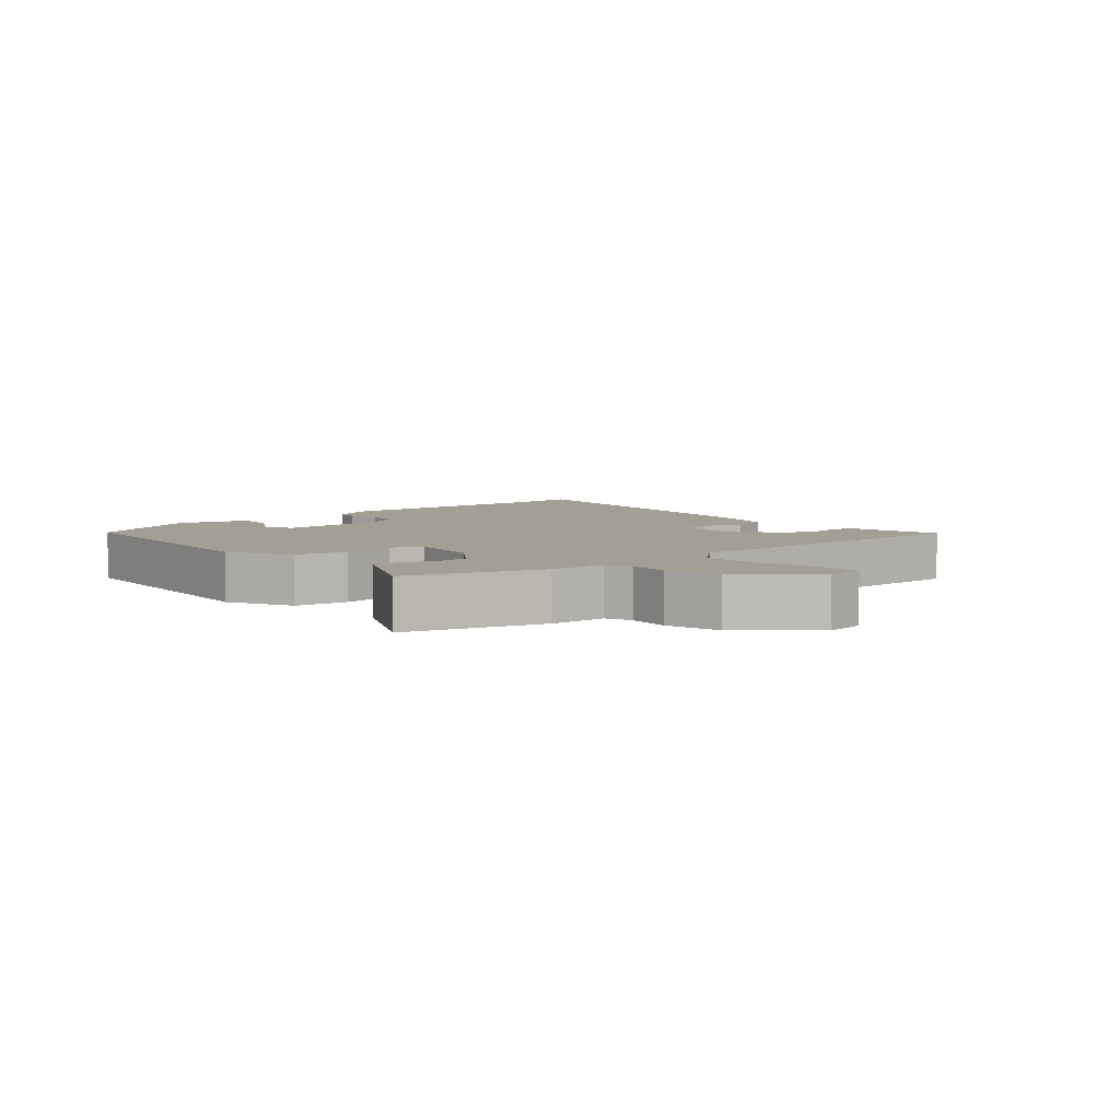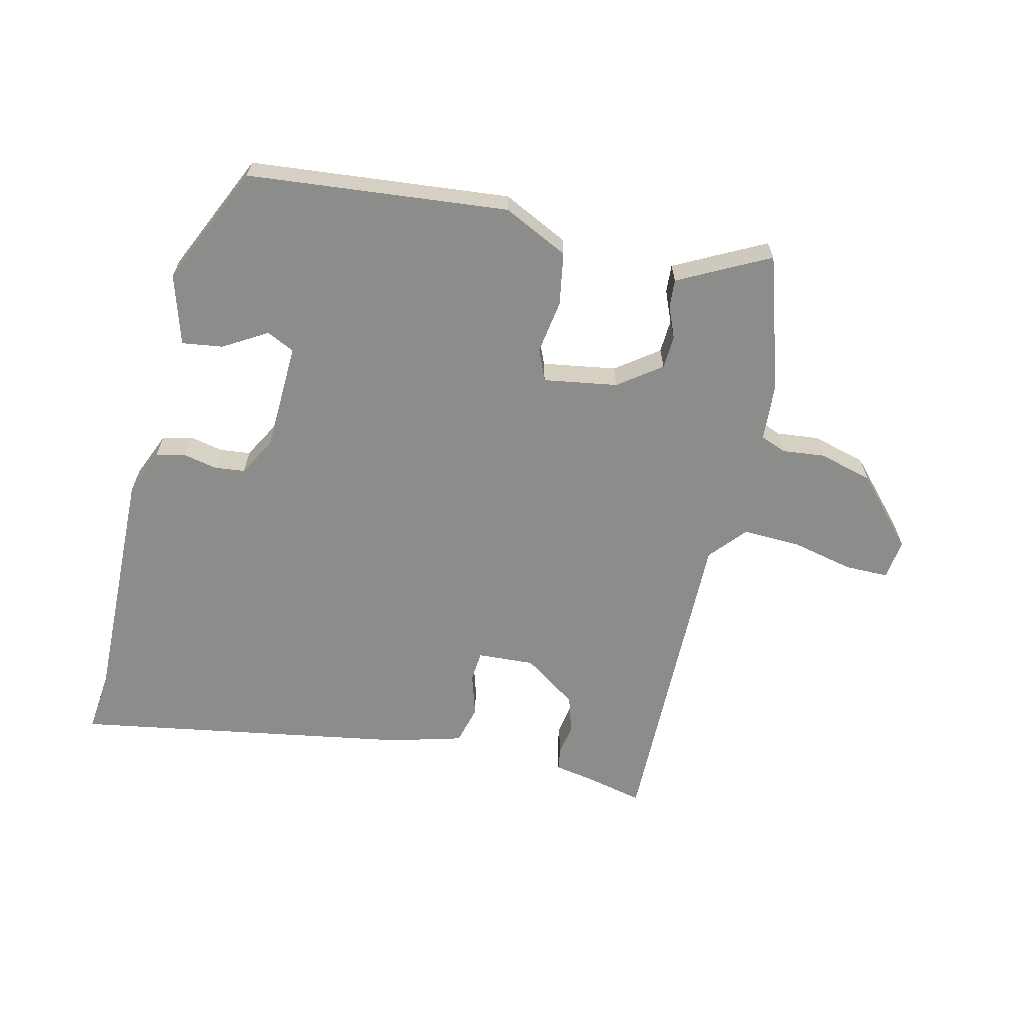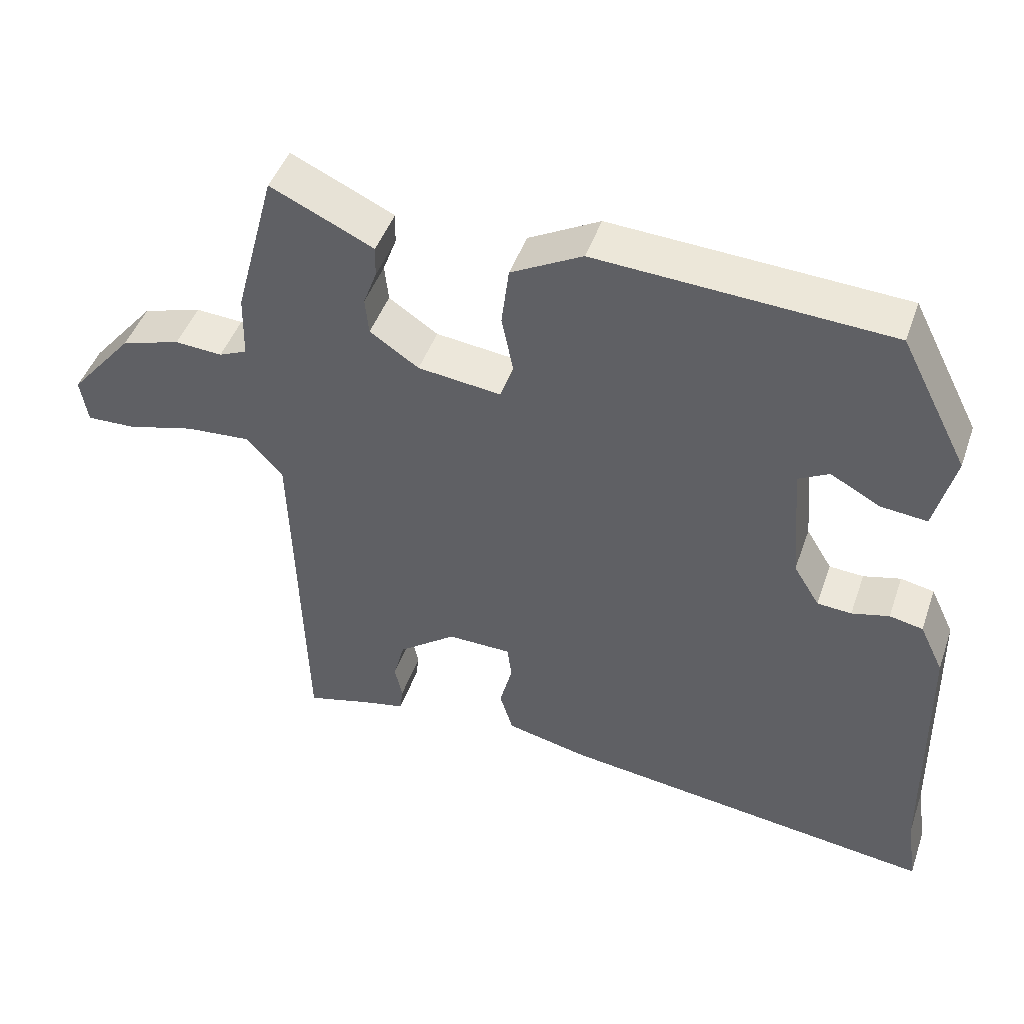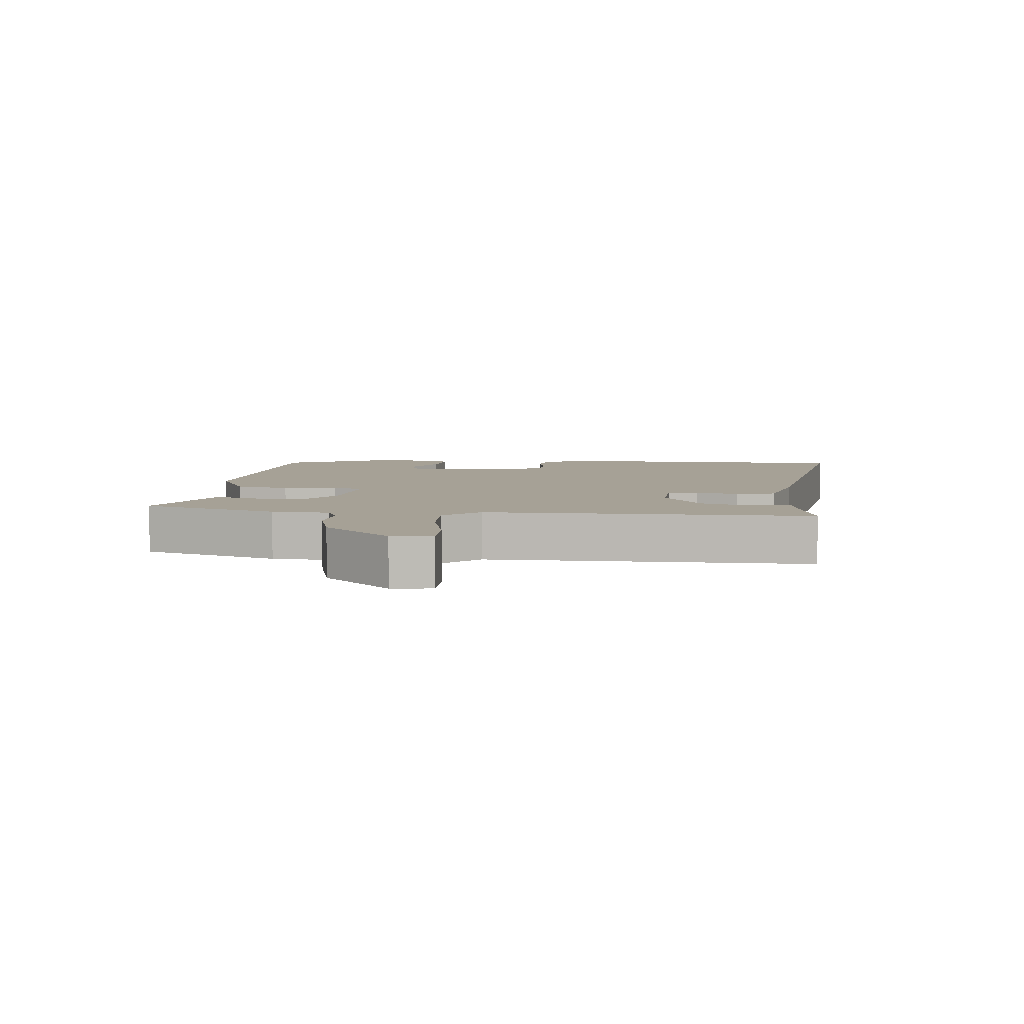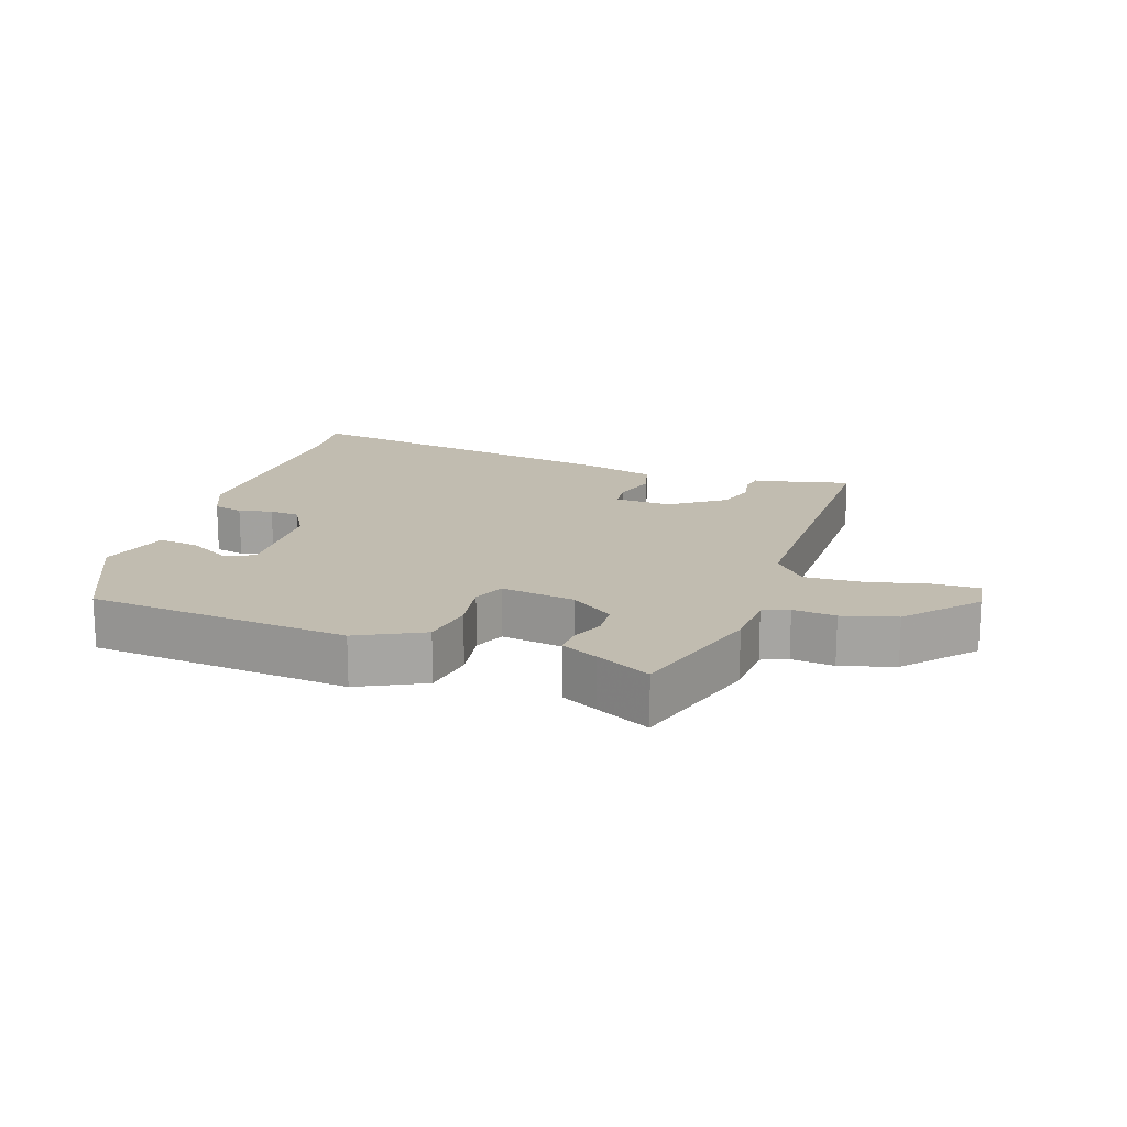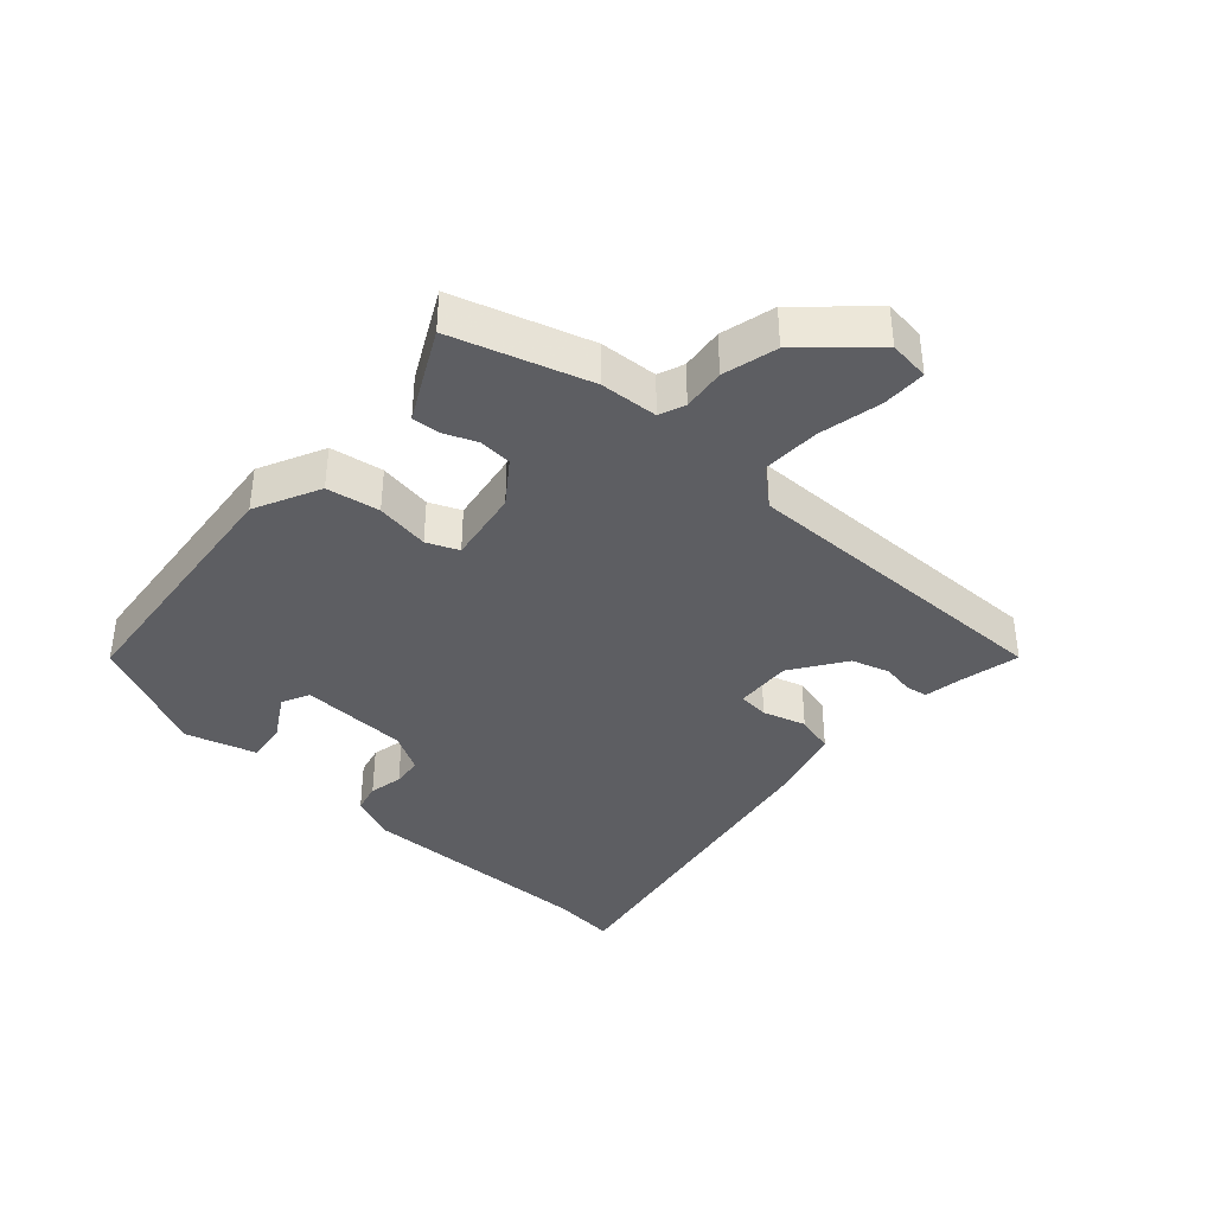
<metadata>
{"format":"obj","ext":"obj","renderer":"f3d","projection":"perspective","resolution":1024,"background":"white","views":[{"elev":5.6,"azim":51.0,"up":"+Y"},{"elev":-64.1,"azim":-10.8,"up":"+Y"},{"elev":46.2,"azim":-161.1,"up":"+Z"},{"elev":6.2,"azim":97.7,"up":"+Y"},{"elev":16.6,"azim":20.7,"up":"+Y"},{"elev":-38.6,"azim":50.5,"up":"+Y"}]}
</metadata>
<code>
v 0.441 0.07 -0.509
v 0.354 0.07 -0.485
v 0.296 0.07 -0.472
v 0.292 0.07 -0.439
v 0.302 0.07 -0.392
v 0.287 0.07 -0.335
v 0.209 0.07 -0.276
v 0.123 0.07 -0.277
v 0.117 0.07 -0.323
v 0.134 0.07 -0.388
v 0.116 0.07 -0.446
v 0.006 0.07 -0.471
v -0.505 0.07 -0.535
v -0.491 0.07 -0.44
v -0.484 0.07 -0.079
v -0.452 0.07 -0.012
v -0.407 0.07 -0.003
v -0.357 0.07 -0.016
v -0.311 0.07 -0.013
v -0.276 0.07 0.044
v -0.263 0.07 0.206
v -0.304 0.07 0.228
v -0.371 0.07 0.192
v -0.433 0.07 0.186
v -0.46 0.07 0.293
v -0.369 0.07 0.47
v 0.024 0.07 0.491
v 0.12 0.07 0.439
v 0.13 0.07 0.359
v 0.114 0.07 0.279
v 0.132 0.07 0.231
v 0.244 0.07 0.244
v 0.31 0.07 0.288
v 0.315 0.07 0.338
v 0.297 0.07 0.387
v 0.296 0.07 0.429
v 0.352 0.07 0.455
v 0.435 0.07 0.493
v 0.49 0.07 0.287
v 0.492 0.07 0.2
v 0.53 0.07 0.183
v 0.594 0.07 0.187
v 0.674 0.07 0.162
v 0.761 0.07 0.058
v 0.751 0.07 -0.003
v 0.685 0.07 0
v 0.593 0.07 0.025
v 0.506 0.07 0.032
v 0.456 0.07 -0.021
v 0.441 0 -0.509
v 0.354 0 -0.485
v 0.296 0 -0.472
v 0.292 0 -0.439
v 0.302 0 -0.392
v 0.287 0 -0.335
v 0.209 0 -0.276
v 0.123 0 -0.277
v 0.117 0 -0.323
v 0.134 0 -0.388
v 0.116 0 -0.446
v 0.006 0 -0.471
v -0.505 0 -0.535
v -0.491 0 -0.44
v -0.484 0 -0.079
v -0.452 0 -0.012
v -0.407 0 -0.003
v -0.357 0 -0.016
v -0.311 0 -0.013
v -0.276 0 0.044
v -0.263 0 0.206
v -0.304 0 0.228
v -0.371 0 0.192
v -0.433 0 0.186
v -0.46 0 0.293
v -0.369 0 0.47
v 0.024 0 0.491
v 0.12 0 0.439
v 0.13 0 0.359
v 0.114 0 0.279
v 0.132 0 0.231
v 0.244 0 0.244
v 0.31 0 0.288
v 0.315 0 0.338
v 0.297 0 0.387
v 0.296 0 0.429
v 0.352 0 0.455
v 0.435 0 0.493
v 0.49 0 0.287
v 0.492 0 0.2
v 0.53 0 0.183
v 0.594 0 0.187
v 0.674 0 0.162
v 0.761 0 0.058
v 0.751 0 -0.003
v 0.685 0 0
v 0.593 0 0.025
v 0.506 0 0.032
v 0.456 0 -0.021
f 45 46 47
f 44 45 47
f 43 44 47
f 42 43 47
f 41 42 47
f 40 41 47 48
f 38 39 40
f 37 38 40
f 36 37 40
f 35 36 40
f 34 35 40
f 40 48 49
f 34 40 49
f 33 34 49
f 28 29 30
f 27 28 30
f 26 27 30
f 25 26 30
f 25 30 31
f 22 23 24 25
f 22 25 31
f 21 22 31
f 20 21 31
f 19 20 31 32
f 16 17 18
f 15 16 18
f 14 15 18
f 14 18 19
f 13 14 19
f 12 13 19
f 11 12 19
f 10 11 19
f 9 10 19
f 8 9 19
f 7 8 19 32
f 2 3 4 5
f 2 5 6
f 1 2 6
f 49 1 6
f 32 33 49
f 7 32 49
f 6 7 49
f 96 95 94
f 96 94 93
f 96 93 92
f 96 92 91
f 96 91 90
f 97 96 90 89
f 89 88 87
f 89 87 86
f 89 86 85
f 89 85 84
f 89 84 83
f 98 97 89
f 98 89 83
f 98 83 82
f 79 78 77
f 79 77 76
f 79 76 75
f 79 75 74
f 80 79 74
f 74 73 72 71
f 80 74 71
f 80 71 70
f 80 70 69
f 81 80 69 68
f 67 66 65
f 67 65 64
f 67 64 63
f 68 67 63
f 68 63 62
f 68 62 61
f 68 61 60
f 68 60 59
f 68 59 58
f 68 58 57
f 81 68 57 56
f 54 53 52 51
f 55 54 51
f 55 51 50
f 55 50 98
f 98 82 81
f 98 81 56
f 98 56 55
f 1 50 51 2
f 2 51 52 3
f 3 52 53 4
f 4 53 54 5
f 5 54 55 6
f 6 55 56 7
f 7 56 57 8
f 8 57 58 9
f 9 58 59 10
f 10 59 60 11
f 11 60 61 12
f 12 61 62 13
f 13 62 63 14
f 14 63 64 15
f 15 64 65 16
f 16 65 66 17
f 17 66 67 18
f 18 67 68 19
f 19 68 69 20
f 20 69 70 21
f 21 70 71 22
f 22 71 72 23
f 23 72 73 24
f 24 73 74 25
f 25 74 75 26
f 26 75 76 27
f 27 76 77 28
f 28 77 78 29
f 29 78 79 30
f 30 79 80 31
f 31 80 81 32
f 32 81 82 33
f 33 82 83 34
f 34 83 84 35
f 35 84 85 36
f 36 85 86 37
f 37 86 87 38
f 38 87 88 39
f 39 88 89 40
f 40 89 90 41
f 41 90 91 42
f 42 91 92 43
f 43 92 93 44
f 44 93 94 45
f 45 94 95 46
f 46 95 96 47
f 47 96 97 48
f 48 97 98 49
f 49 98 50 1

</code>
